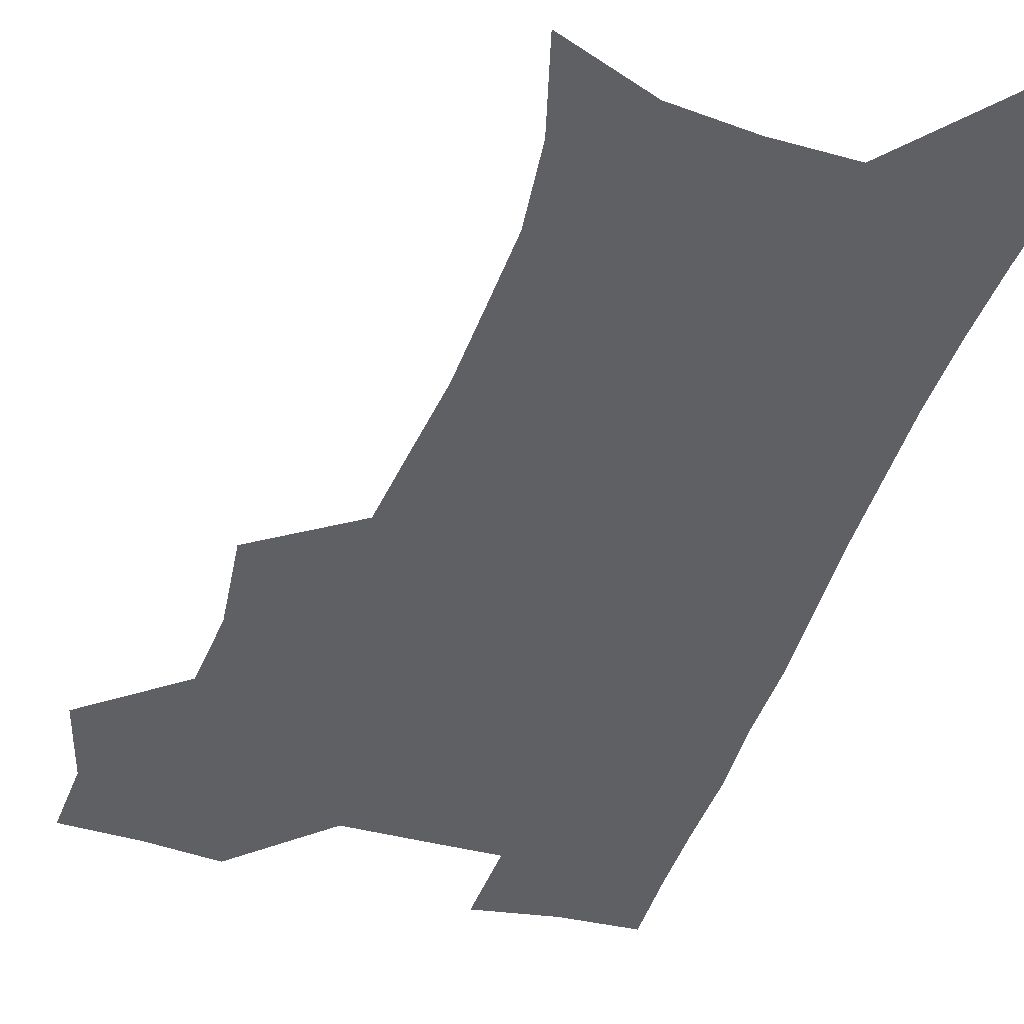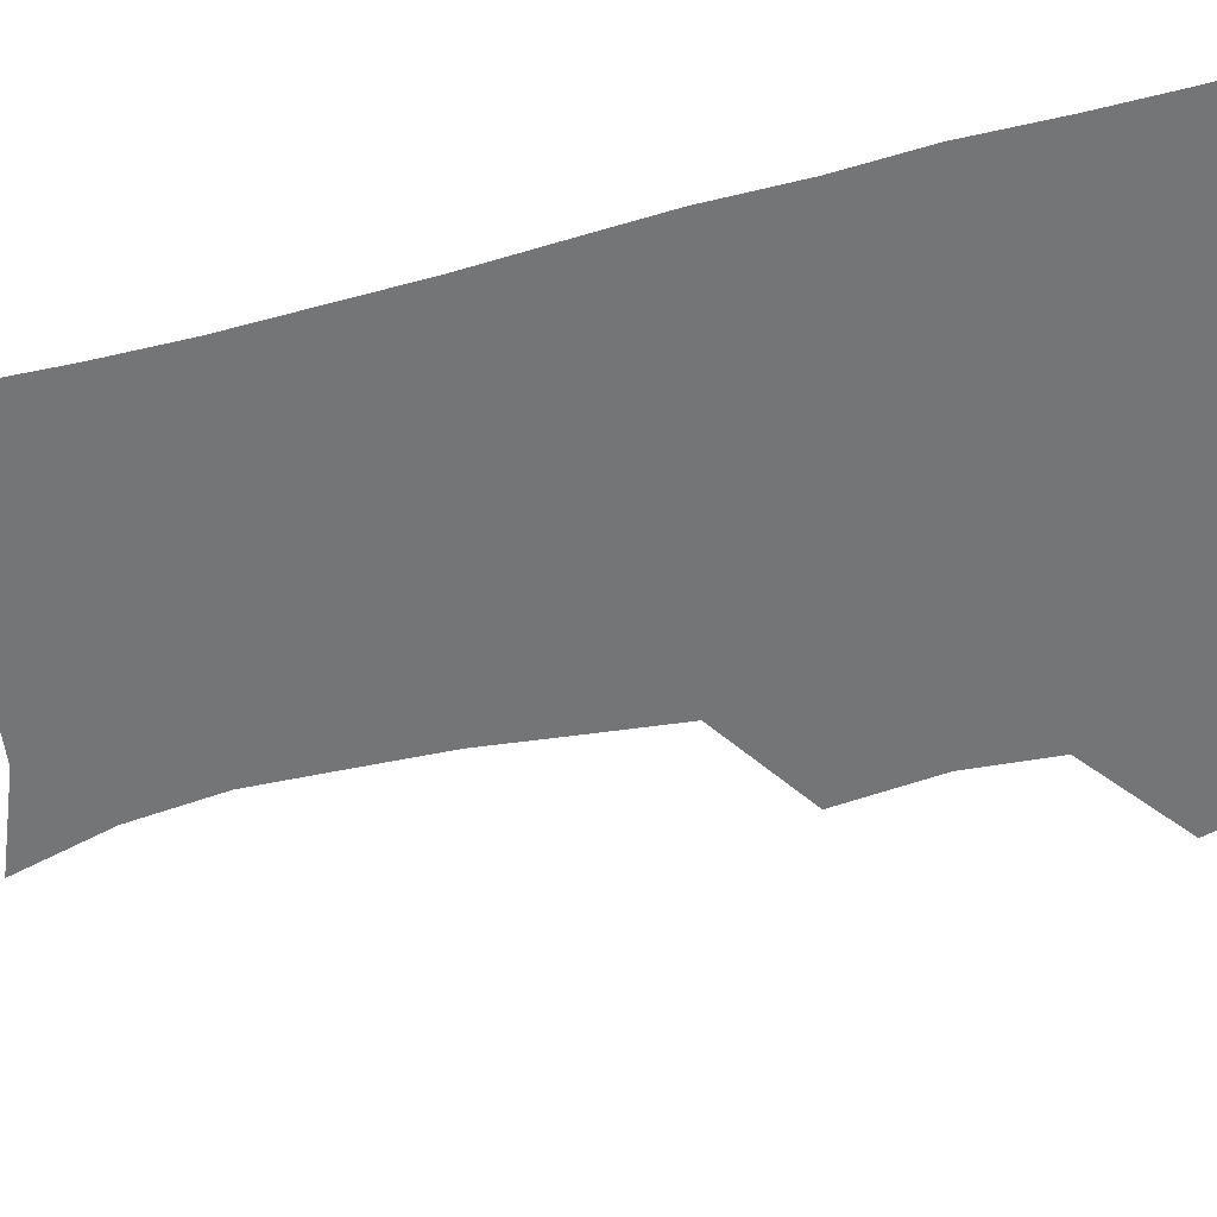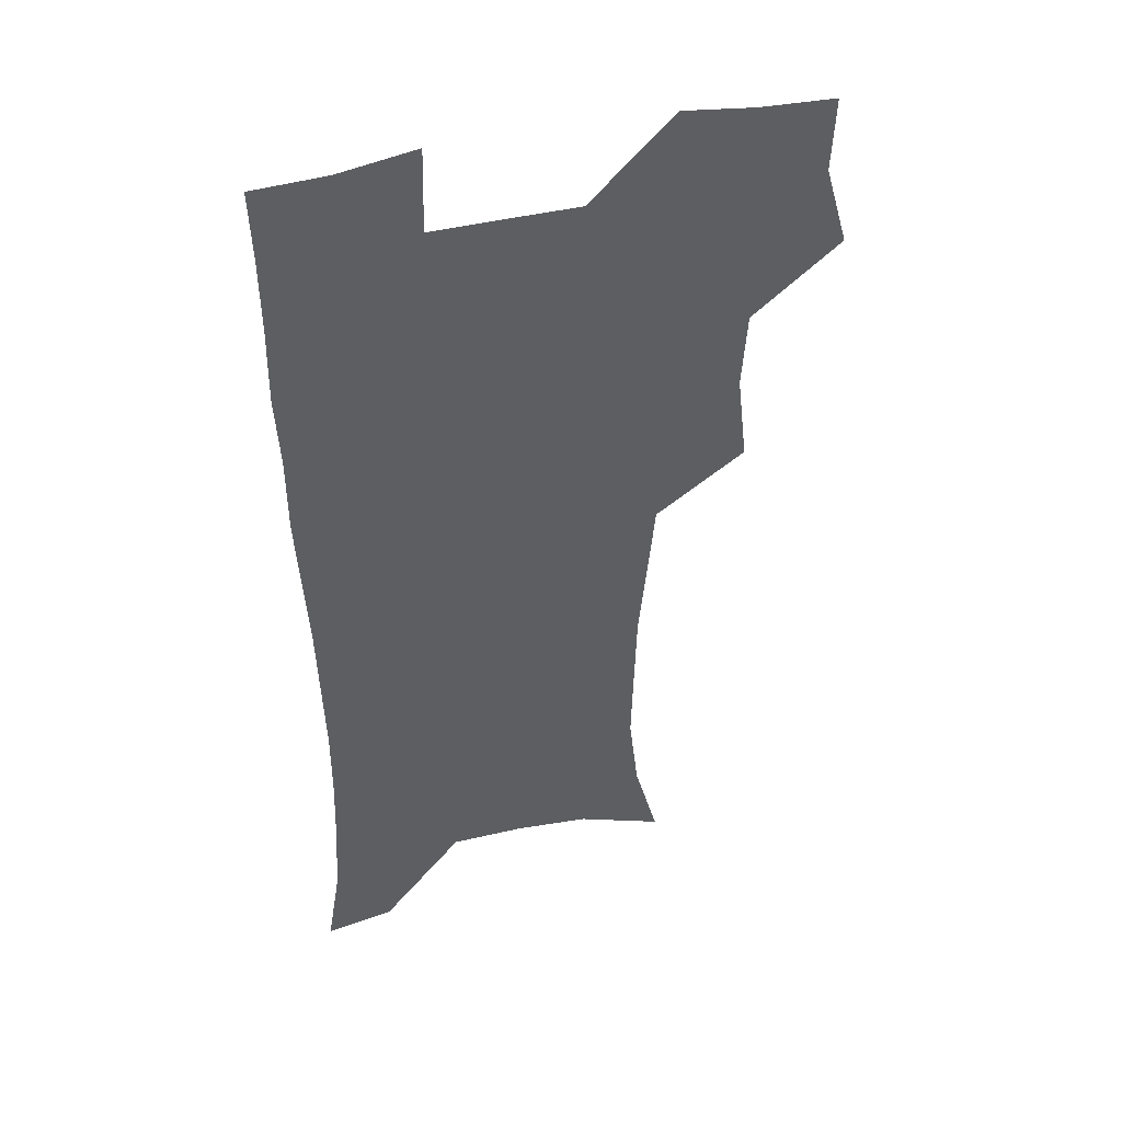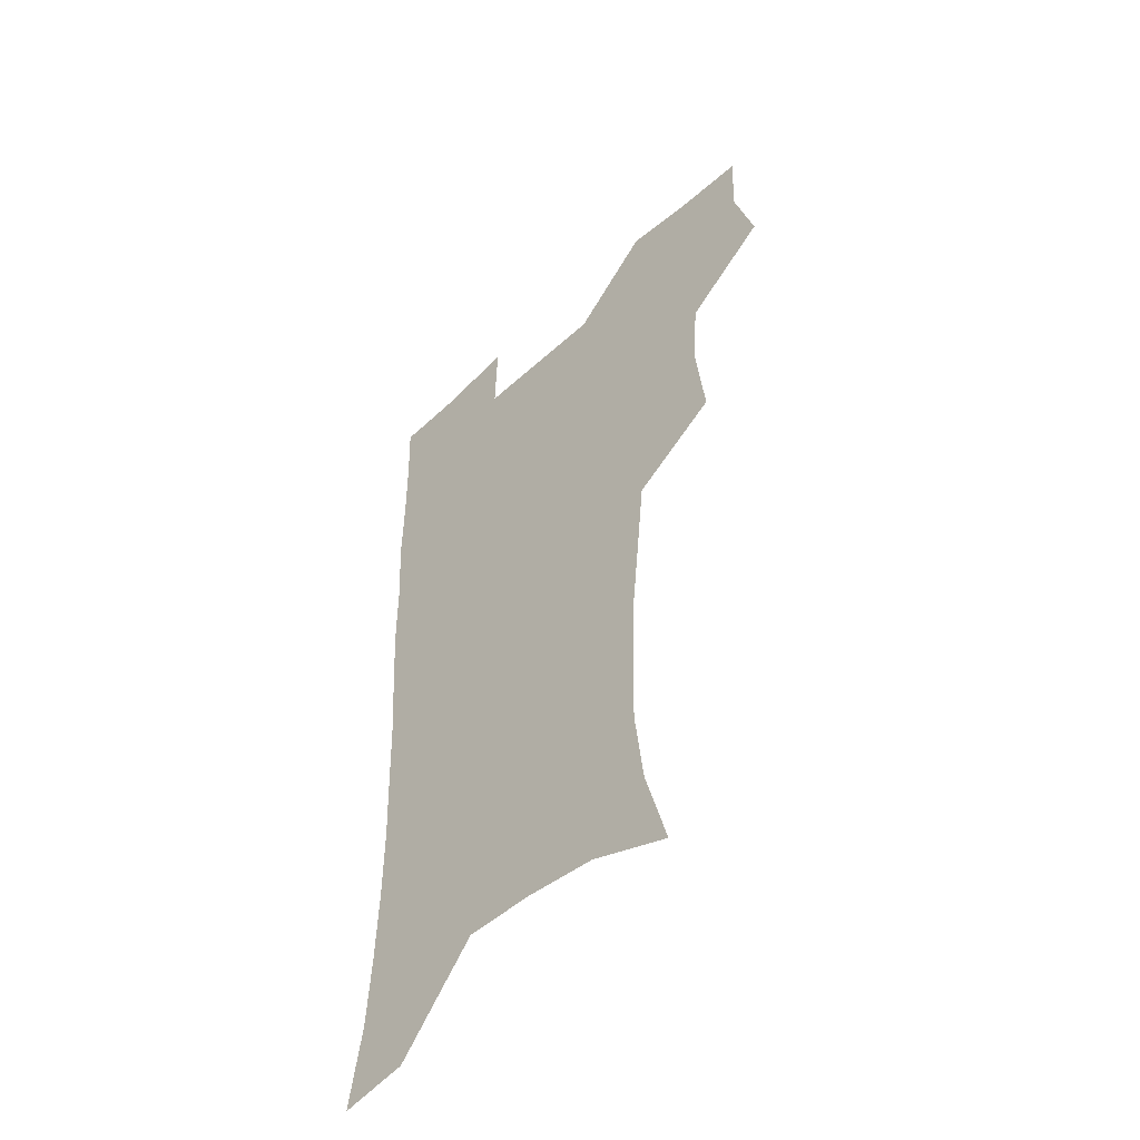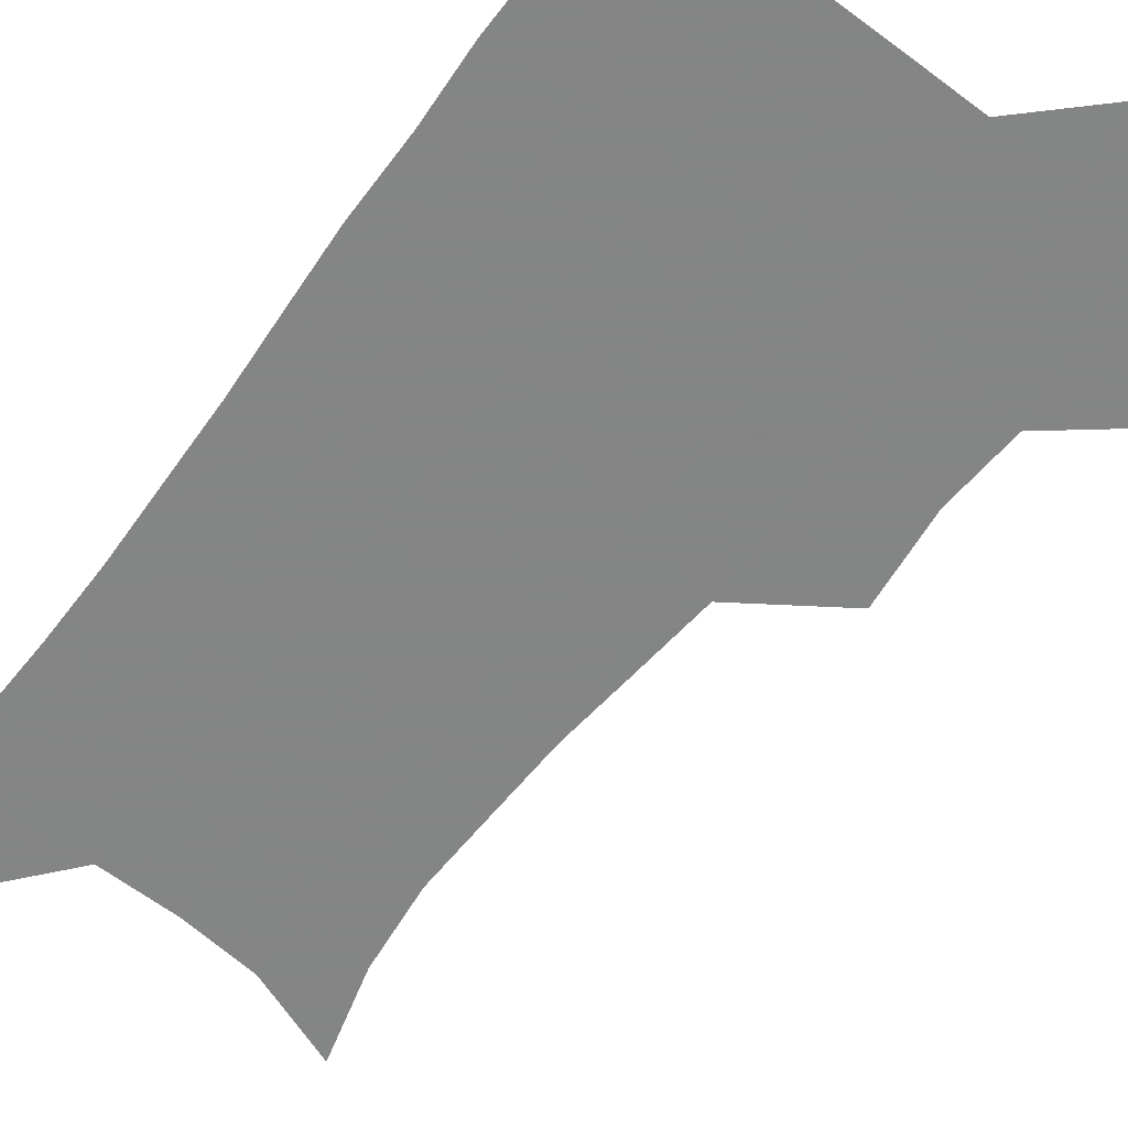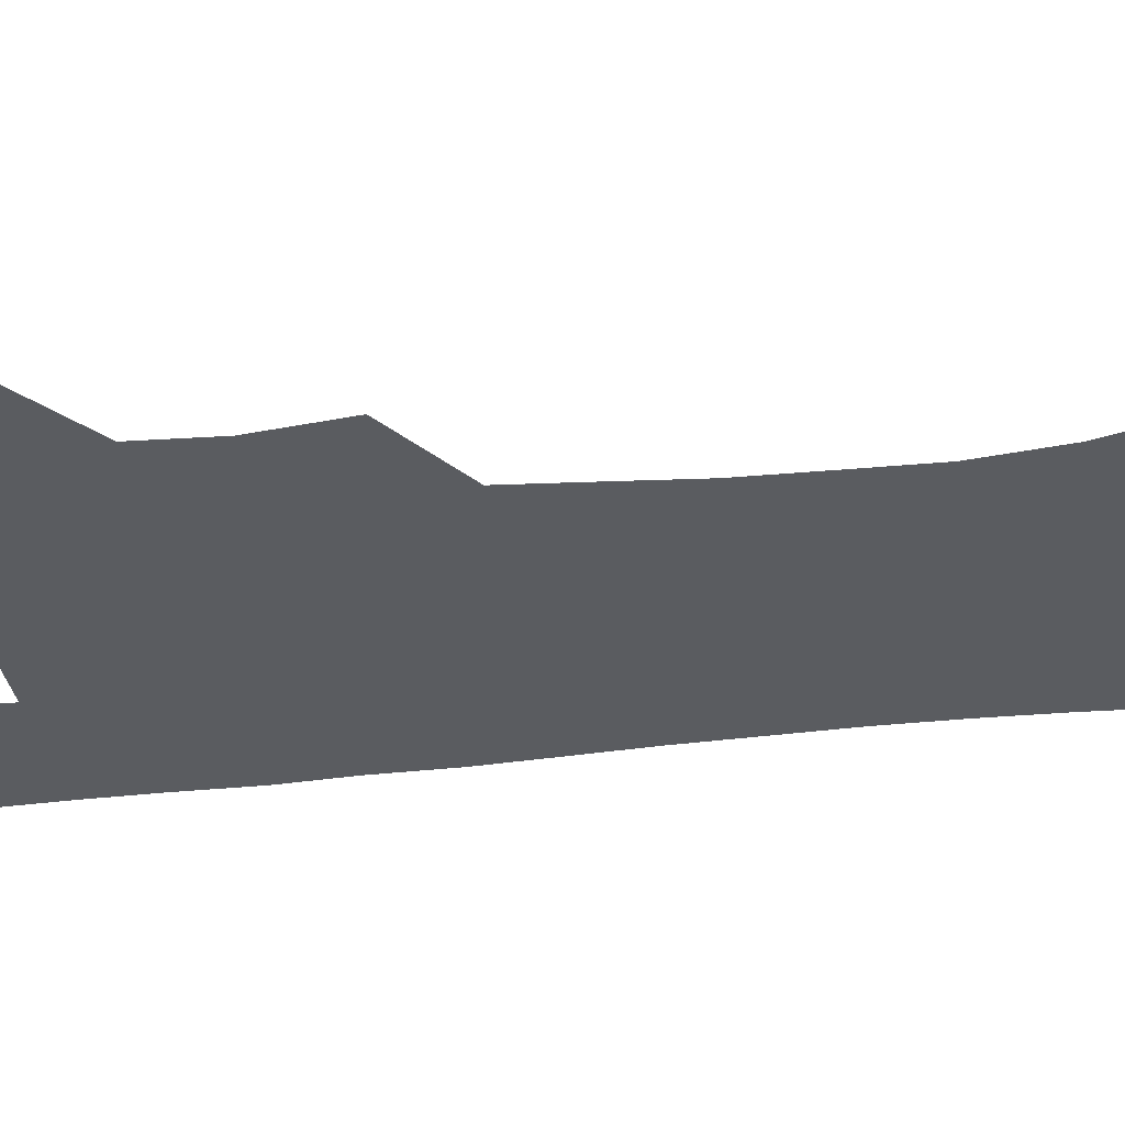
<metadata>
{"format":"obj","ext":"obj","renderer":"f3d","projection":"perspective","resolution":1024,"background":"white","views":[{"elev":-42.5,"azim":-17.4,"up":"+Z"},{"elev":-56.4,"azim":104.0,"up":"+Z"},{"elev":43.6,"azim":163.7,"up":"+Y"},{"elev":-51.1,"azim":-135.2,"up":"+Y"},{"elev":-61.6,"azim":143.0,"up":"+Z"},{"elev":-33.7,"azim":-81.3,"up":"+Z"}]}
</metadata>
<code>
v 473.5 505.9 0
v 482.6 538.1 0
v 481.3 567.6 0
v 506.9 411.2 0
v 510.9 446.9 0
v 508.8 477.7 0
v 515.8 510.7 0
v 513.8 539.3 0
v 511.2 569.1 0
v 537.3 194.5 0
v 546.9 229.7 0
v 550.7 262.5 0
v 549.9 292.2 0
v 548.9 324.8 0
v 545.8 355.4 0
v 542.7 386.8 0
v 544.4 421.7 0
v 543.5 451.7 0
v 544.6 482.4 0
v 545.1 511.4 0
v 543.5 540.5 0
v 539.9 572.8 0
v 571.9 208.1 0
v 576.8 241.3 0
v 577.8 272.1 0
v 576.8 301.6 0
v 576.5 333.9 0
v 575.5 365 0
v 574.5 395.4 0
v 573.6 424.8 0
v 573.5 454.3 0
v 574.2 483.4 0
v 575.3 511.8 0
v 573.6 540.2 0
v 601.7 211.5 0
v 603.2 244.1 0
v 603.7 277.1 0
v 603.4 307.5 0
v 602.8 337.3 0
v 602.4 367.3 0
v 602.3 398.4 0
v 602.6 428.1 0
v 602.8 456.5 0
v 602.7 484.1 0
v 603 512.2 0
v 602.5 540.5 0
v 631 212 0
v 629.4 247.3 0
v 629 278.4 0
v 628.8 308.3 0
v 628.7 338.5 0
v 629.3 365.7 0
v 629 398.6 0
v 629.7 427.2 0
v 629.9 456.3 0
v 630.9 483.6 0
v 631.1 512.4 0
v 631.2 540.5 0
v 630.4 574.4 0
v 663.7 173.5 0
v 657.7 210 0
v 655.4 243.4 0
v 654.3 275.1 0
v 654.9 304.3 0
v 654.5 336 0
v 655.9 364.3 0
v 657.7 393.1 0
v 657.2 424.9 0
v 658.7 453.5 0
v 659.5 482.5 0
v 659.3 511.9 0
v 660 540.2 0
v 661.6 569.5 0
v 691 169.2 0
v 685.5 203.3 0
v 683.7 233.9 0
v 682.7 265 0
v 682.6 295.7 0
v 683.6 326.2 0
v 684.6 356.9 0
v 686.4 387.2 0
v 688.2 417.6 0
v 688.4 449.5 0
v 690 479.2 0
v 689.6 510.1 0
v 689.9 539.5 0
v 690.8 568.6 0
f 6 7 1
f 1 7 2
f 7 8 2
f 2 8 3
f 8 9 3
f 16 17 4
f 4 17 5
f 17 18 5
f 5 18 6
f 18 19 6
f 6 19 7
f 19 20 7
f 7 20 8
f 20 21 8
f 8 21 9
f 21 22 9
f 10 23 11
f 23 24 11
f 11 24 12
f 24 25 12
f 12 25 13
f 25 26 13
f 13 26 14
f 26 27 14
f 14 27 15
f 27 28 15
f 15 28 16
f 28 29 16
f 16 29 17
f 29 30 17
f 17 30 18
f 30 31 18
f 18 31 19
f 31 32 19
f 19 32 20
f 32 33 20
f 20 33 21
f 33 34 21
f 21 34 22
f 23 35 24
f 35 36 24
f 24 36 25
f 36 37 25
f 25 37 26
f 37 38 26
f 26 38 27
f 38 39 27
f 27 39 28
f 39 40 28
f 28 40 29
f 40 41 29
f 29 41 30
f 41 42 30
f 30 42 31
f 42 43 31
f 31 43 32
f 43 44 32
f 32 44 33
f 44 45 33
f 33 45 34
f 45 46 34
f 35 47 36
f 47 48 36
f 36 48 37
f 48 49 37
f 37 49 38
f 49 50 38
f 38 50 39
f 50 51 39
f 39 51 40
f 51 52 40
f 40 52 41
f 52 53 41
f 41 53 42
f 53 54 42
f 42 54 43
f 54 55 43
f 43 55 44
f 55 56 44
f 44 56 45
f 56 57 45
f 45 57 46
f 57 58 46
f 60 61 47
f 47 61 48
f 61 62 48
f 48 62 49
f 62 63 49
f 49 63 50
f 63 64 50
f 50 64 51
f 64 65 51
f 51 65 52
f 65 66 52
f 52 66 53
f 66 67 53
f 53 67 54
f 67 68 54
f 54 68 55
f 68 69 55
f 55 69 56
f 69 70 56
f 56 70 57
f 70 71 57
f 57 71 58
f 71 72 58
f 58 72 59
f 72 73 59
f 60 74 61
f 74 75 61
f 61 75 62
f 75 76 62
f 62 76 63
f 76 77 63
f 63 77 64
f 77 78 64
f 64 78 65
f 78 79 65
f 65 79 66
f 79 80 66
f 66 80 67
f 80 81 67
f 67 81 68
f 81 82 68
f 68 82 69
f 82 83 69
f 69 83 70
f 83 84 70
f 70 84 71
f 84 85 71
f 71 85 72
f 85 86 72
f 72 86 73
f 86 87 73

</code>
